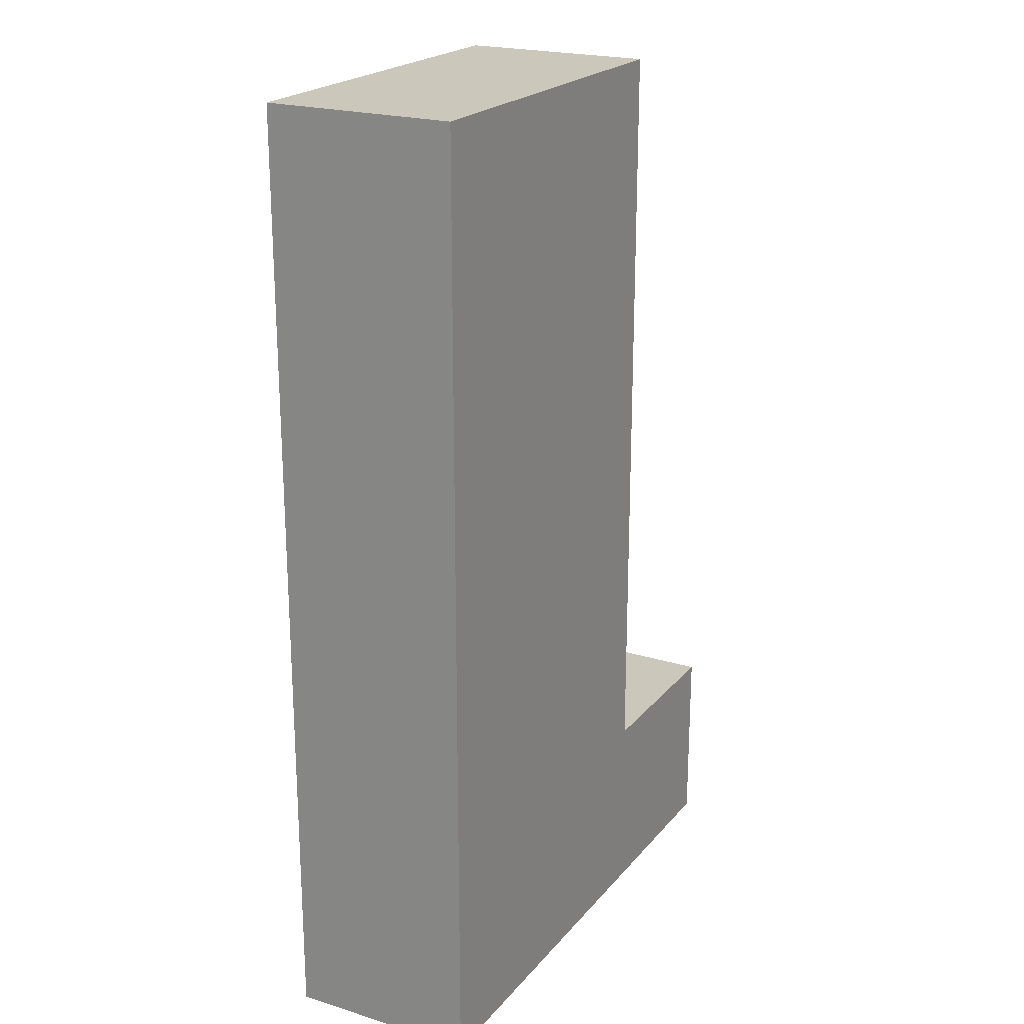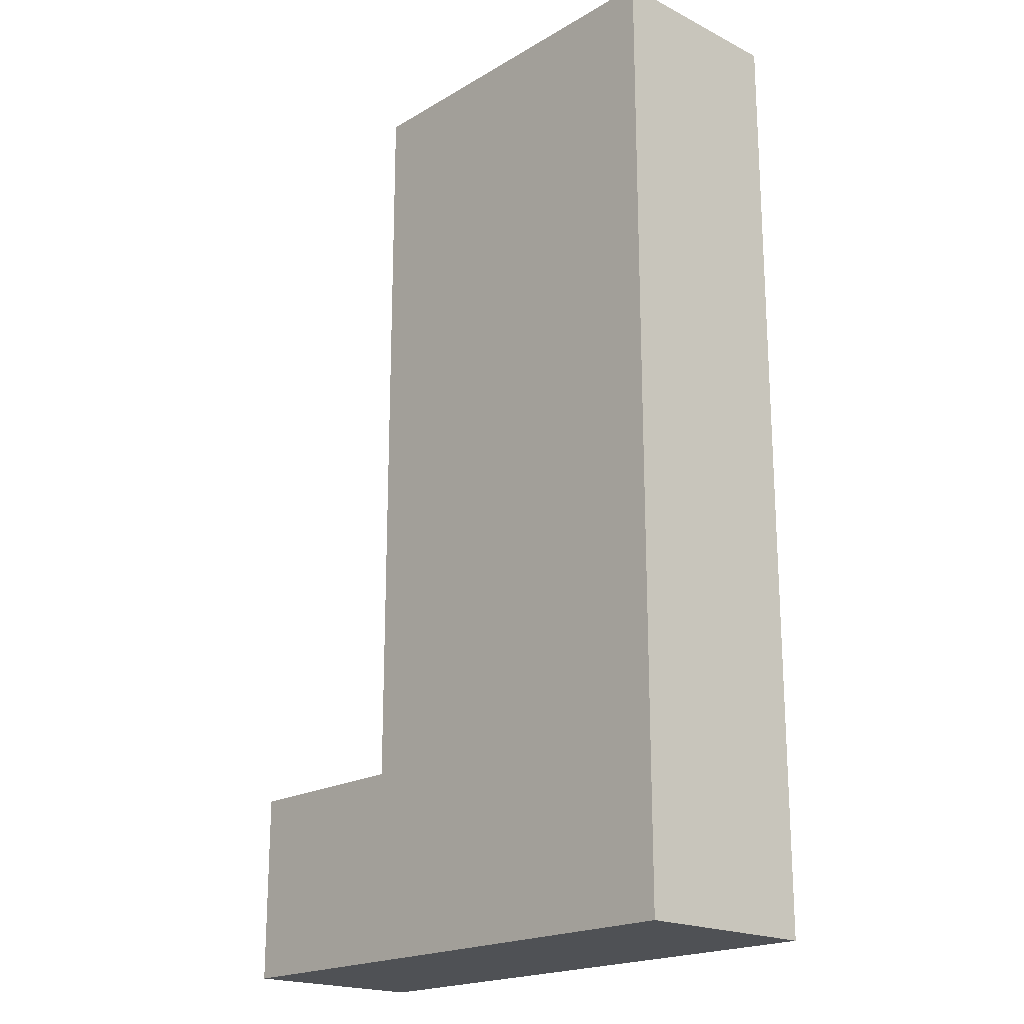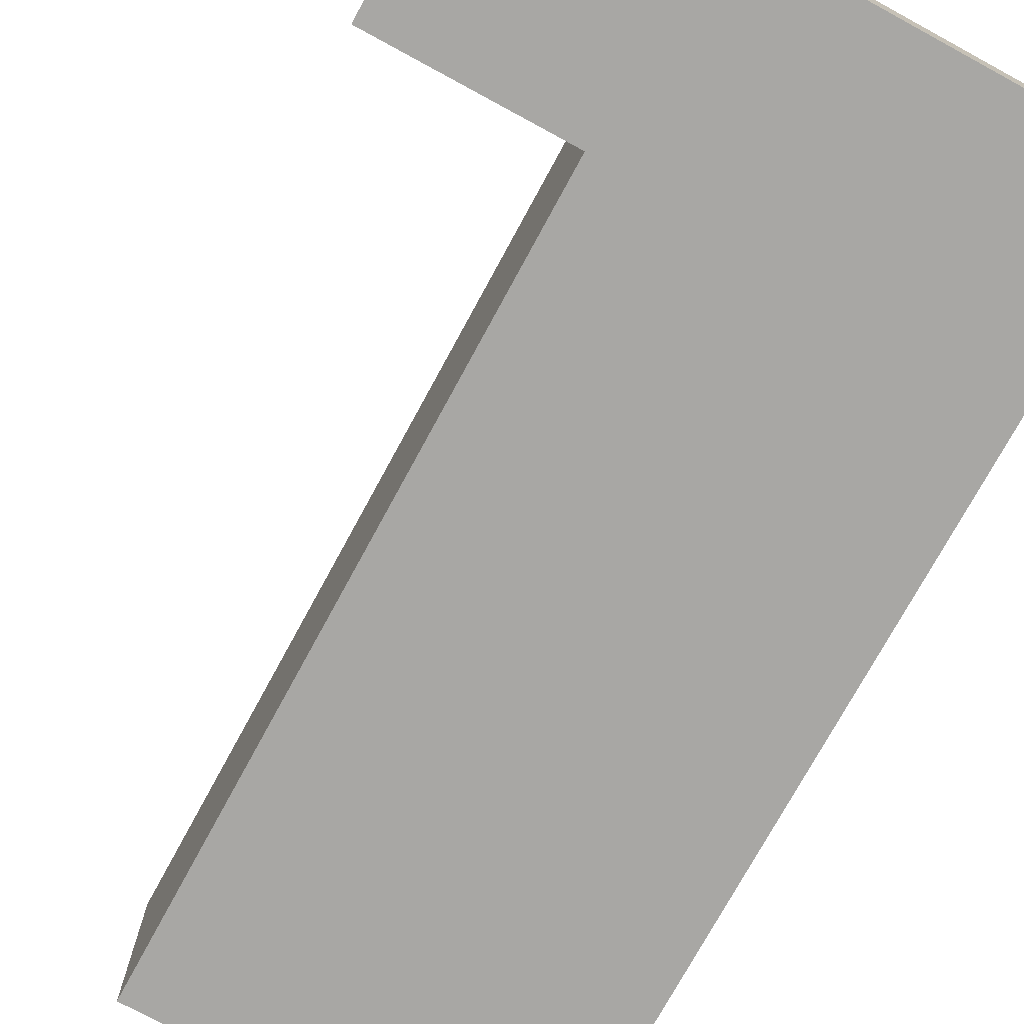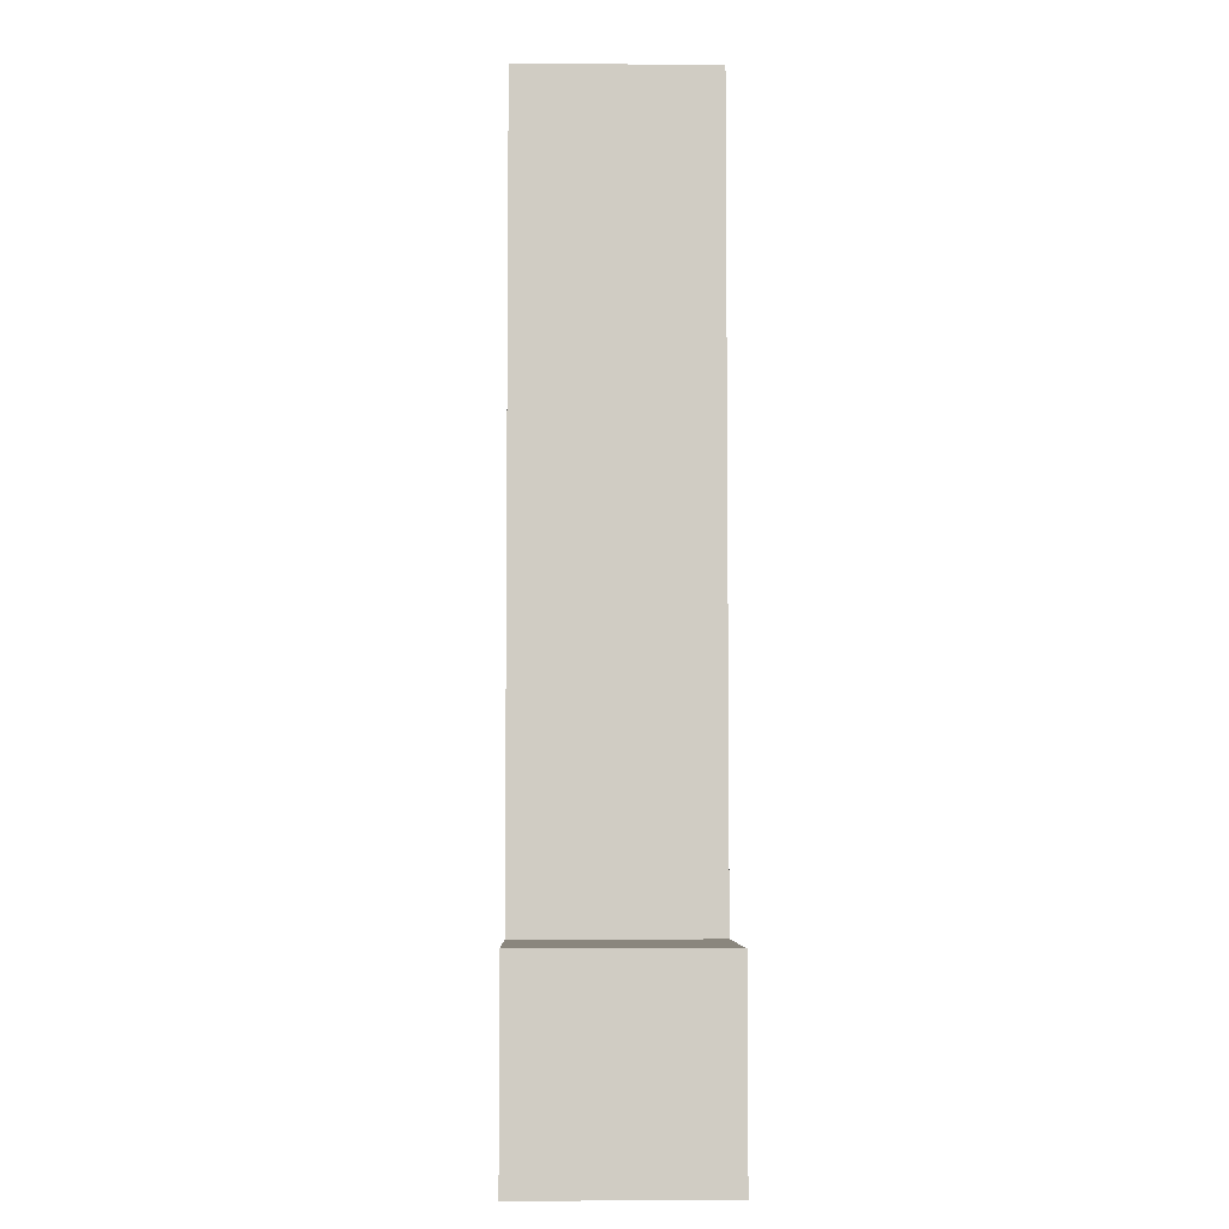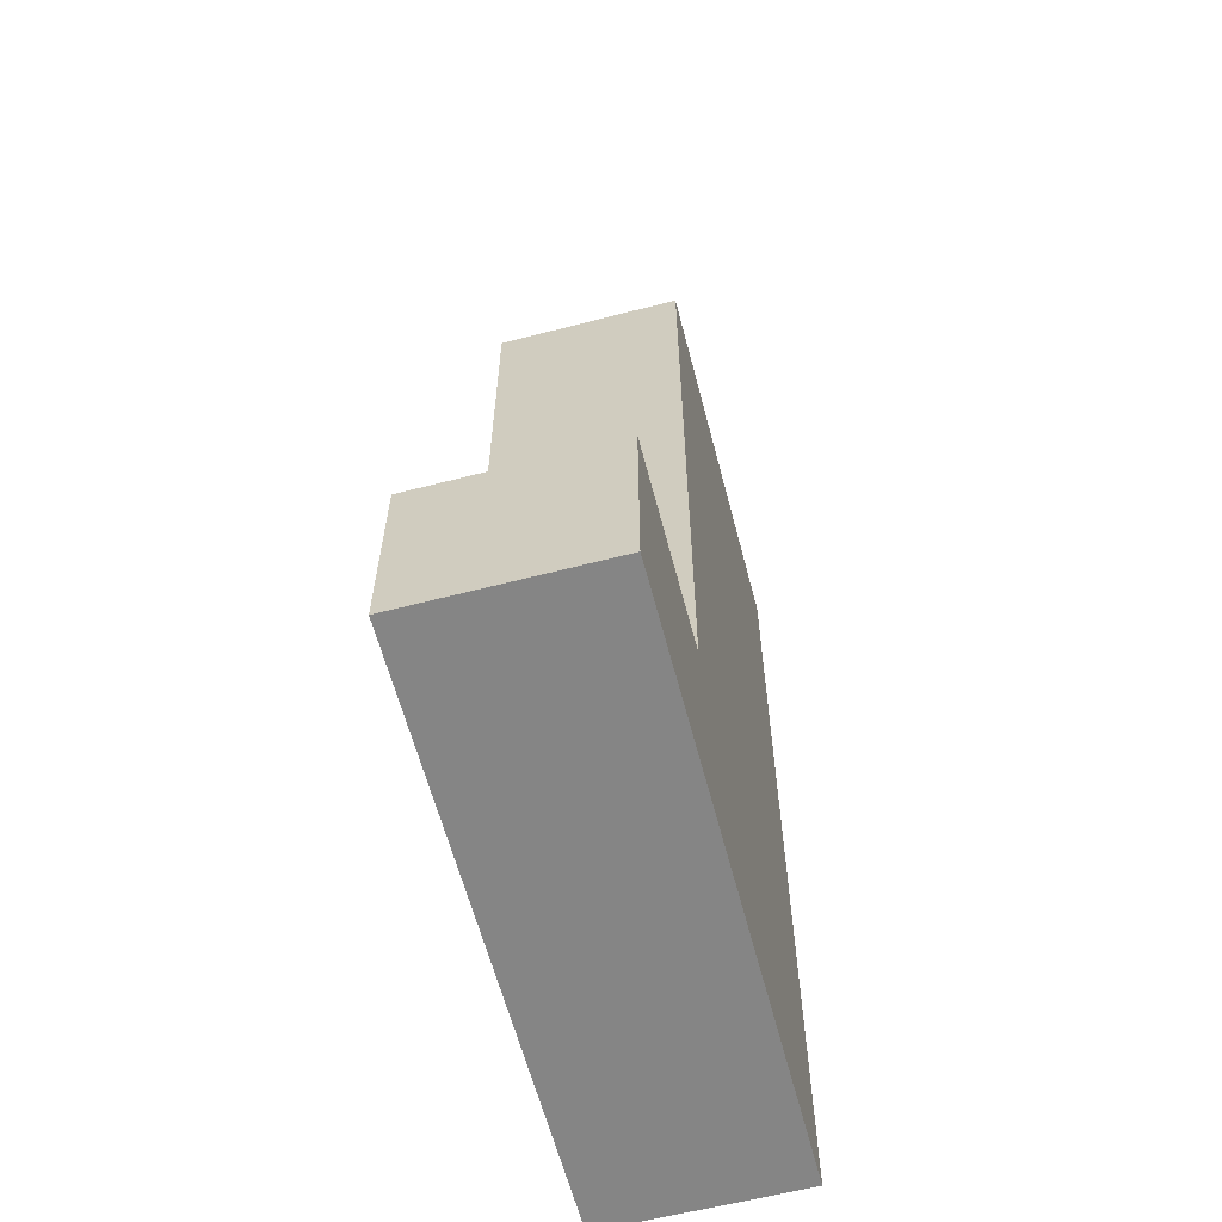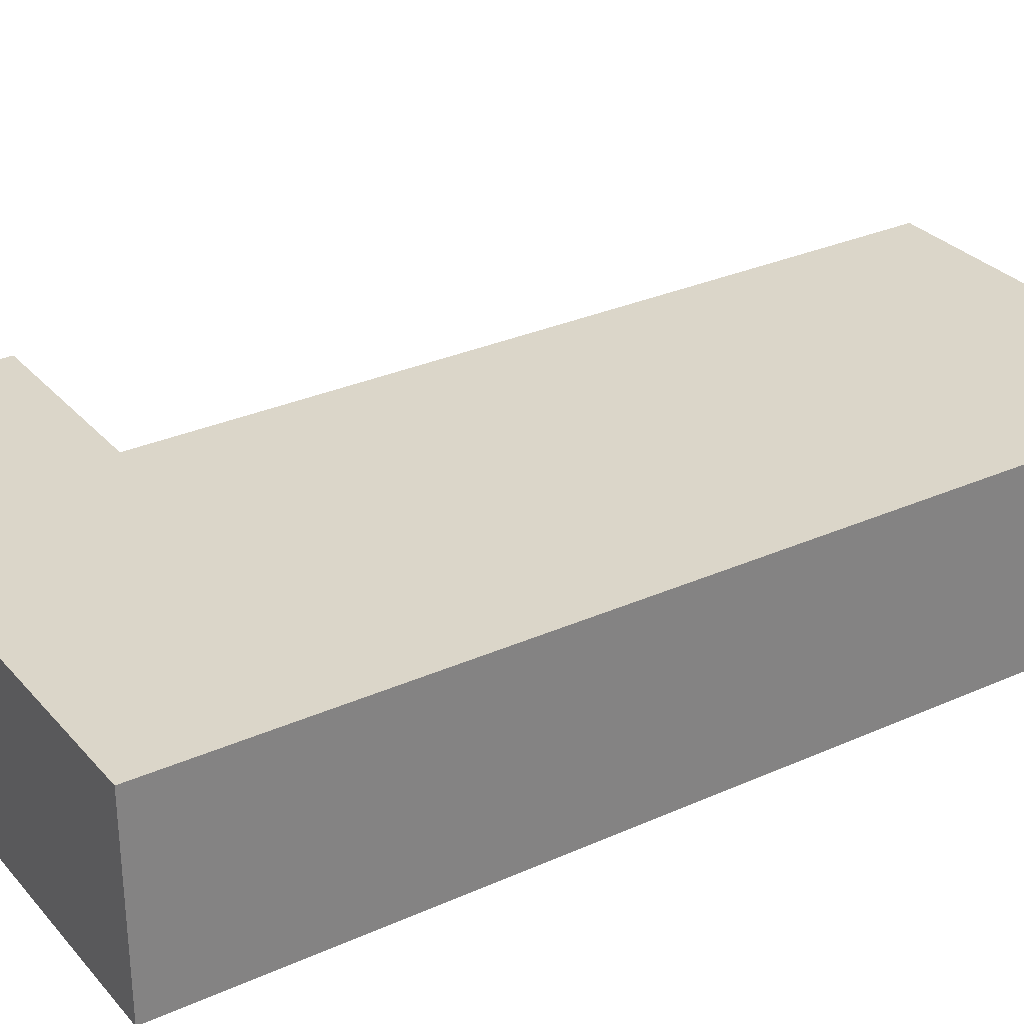
<metadata>
{"format":"obj","ext":"obj","renderer":"f3d","projection":"perspective","resolution":1024,"background":"white","views":[{"elev":21.6,"azim":118.5,"up":"+Y"},{"elev":-19.8,"azim":47.2,"up":"+Y"},{"elev":-74.6,"azim":-28.5,"up":"+Z"},{"elev":-5.5,"azim":-91.4,"up":"+Y"},{"elev":-61.8,"azim":-75.3,"up":"+Y"},{"elev":30.0,"azim":56.9,"up":"+Z"}]}
</metadata>
<code>
v -3 0 4
v -3 0 3
v -3 1 4
v -3 1 3
v -2 1 4
v -2 1 3
v -2 5 4
v -2 5 3
v 0 0 4
v 0 0 3
v 0 5 4
v 0 5 3
v -3 0 4
v -3 1 4
v -2 1 4
v -2 5 4
v 0 0 4
v 0 5 4
v -3 0 3
v -3 1 3
v -2 1 3
v -2 5 3
v 0 0 3
v 0 5 3
v -3 0 4
v 0 0 4
v -3 0 3
v 0 0 3
v -3 1 4
v -2 1 4
v -3 1 3
v -2 1 3
v -2 5 4
v 0 5 4
v -2 5 3
v 0 5 3
f 3 2 1
f 4 2 3
f 7 6 5
f 8 6 7
f 9 10 11
f 11 10 12
f 15 14 13
f 17 15 13
f 17 16 15
f 18 16 17
f 19 20 21
f 19 21 23
f 21 22 23
f 23 22 24
f 27 26 25
f 28 26 27
f 29 30 31
f 31 30 32
f 33 34 35
f 35 34 36

</code>
